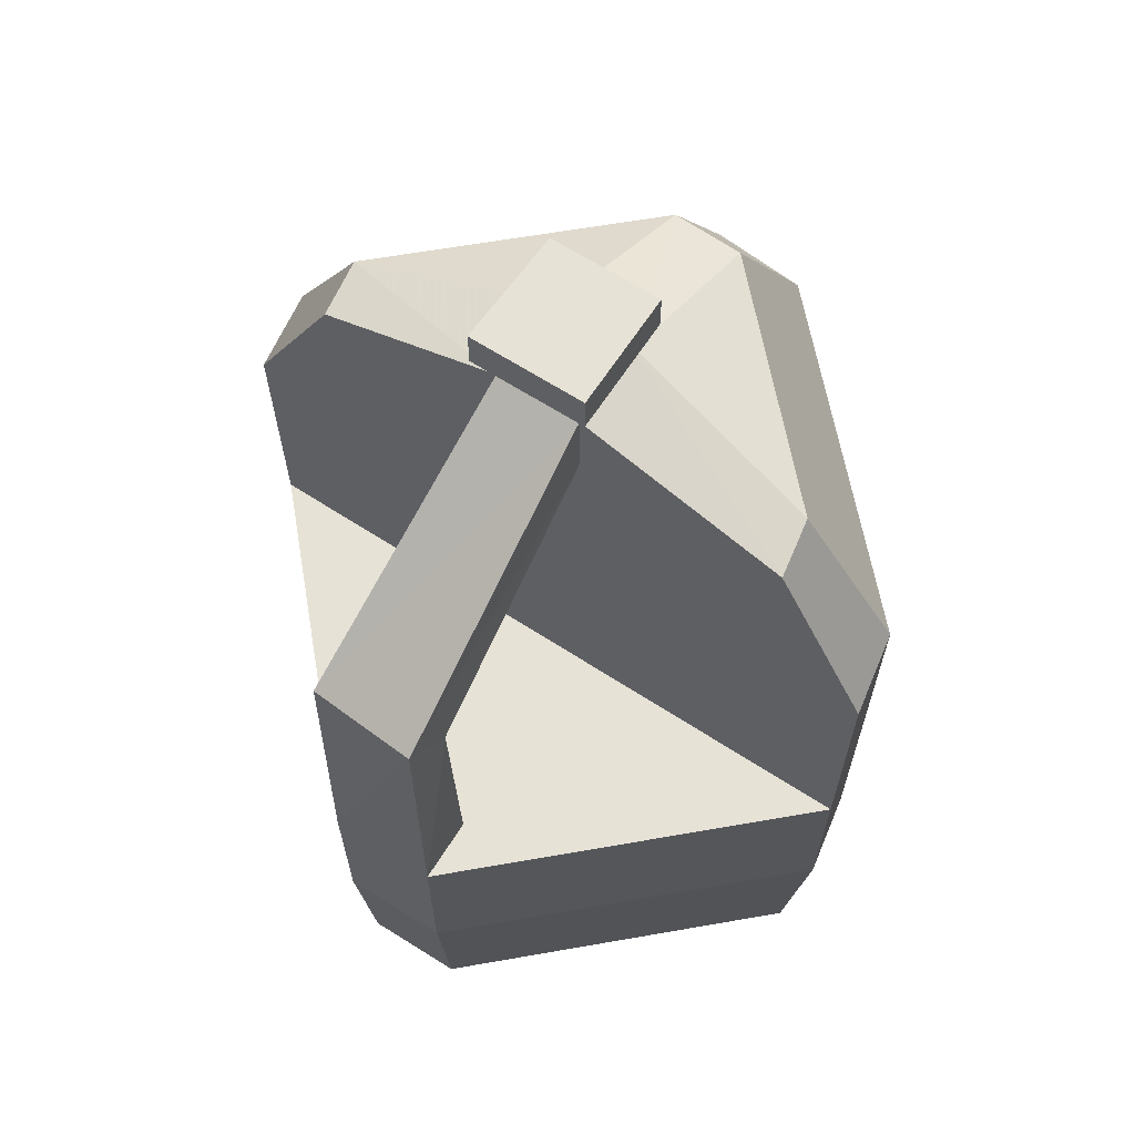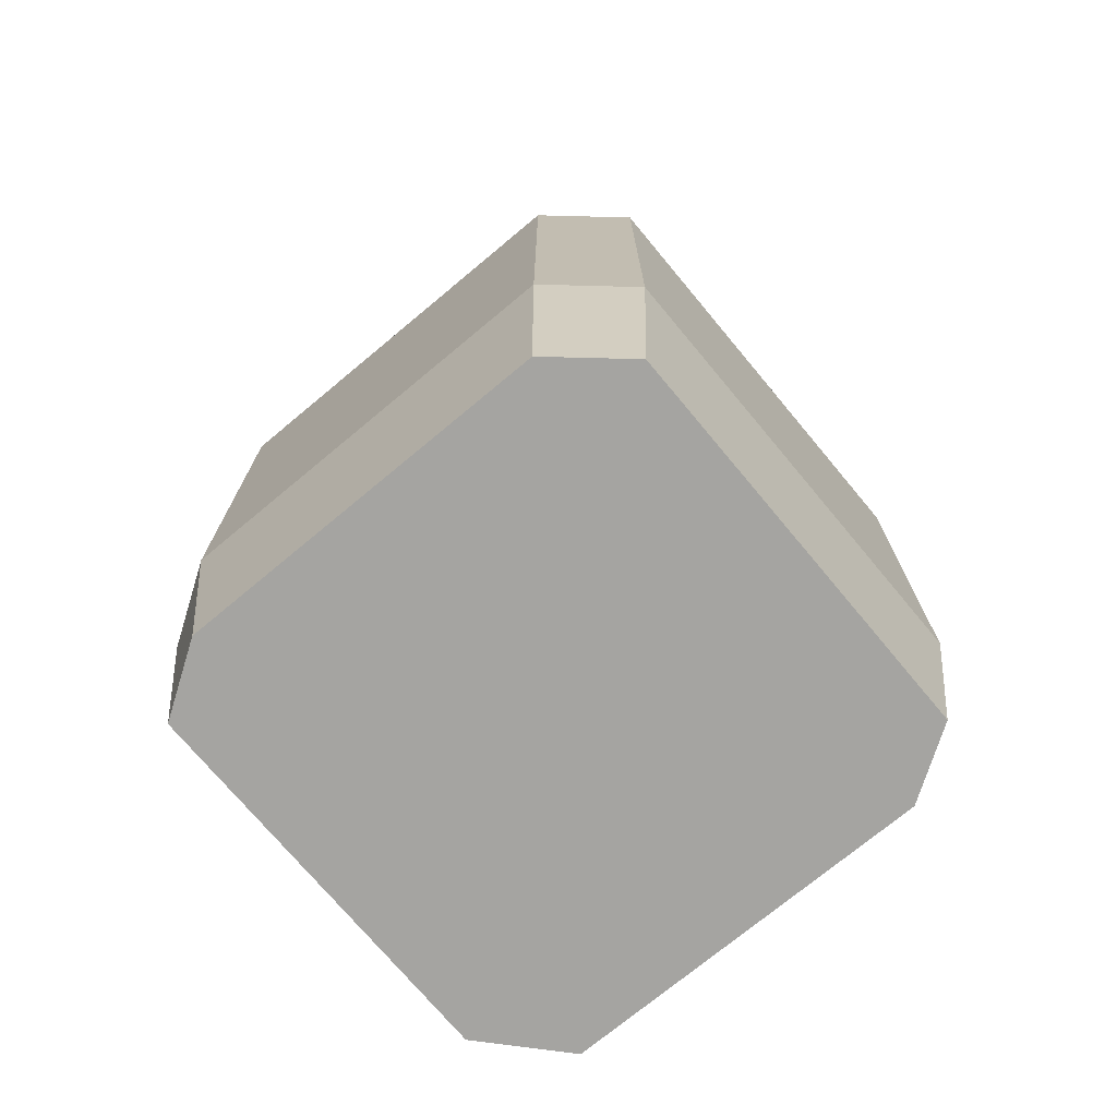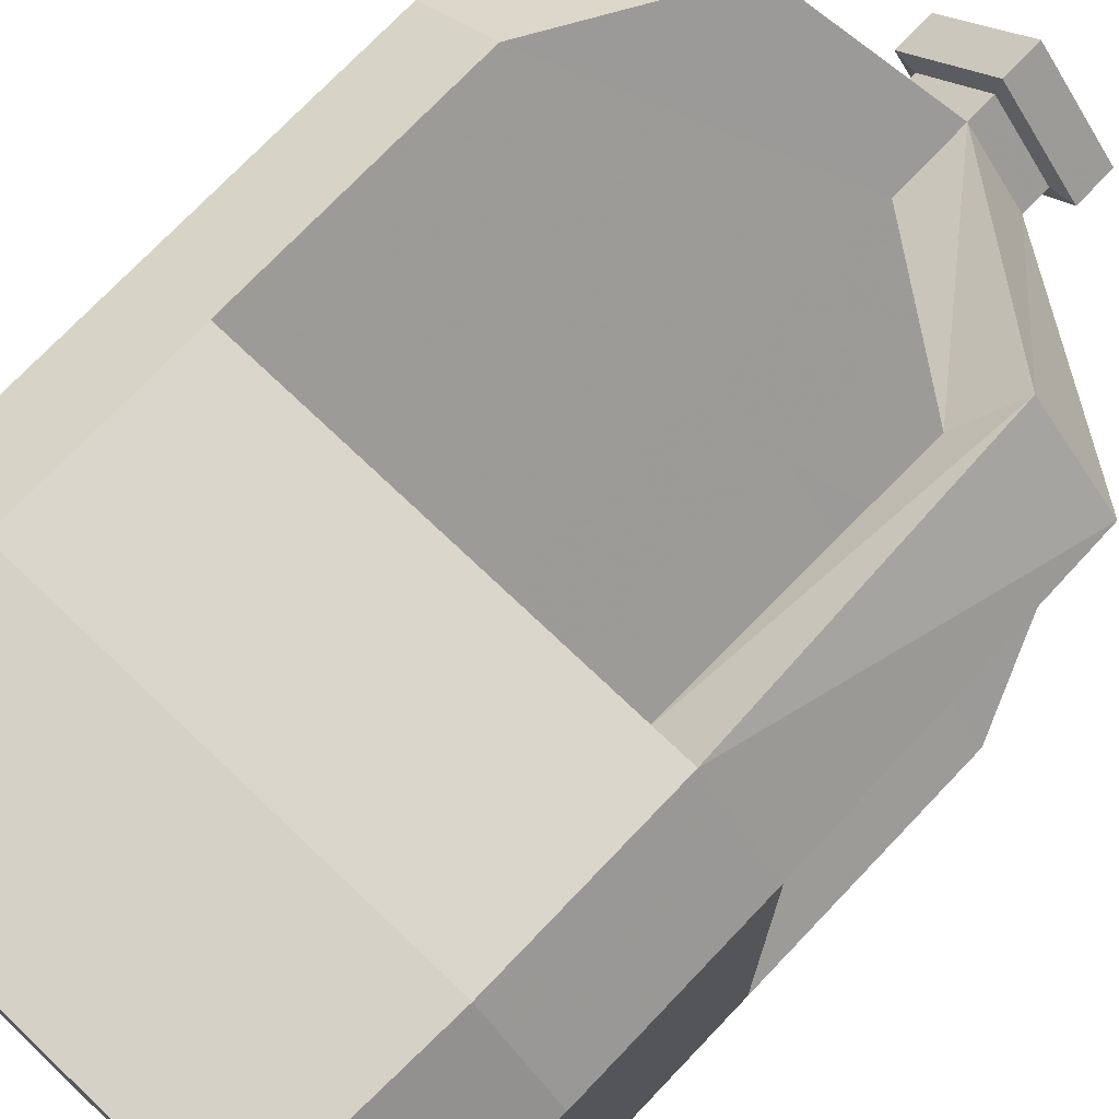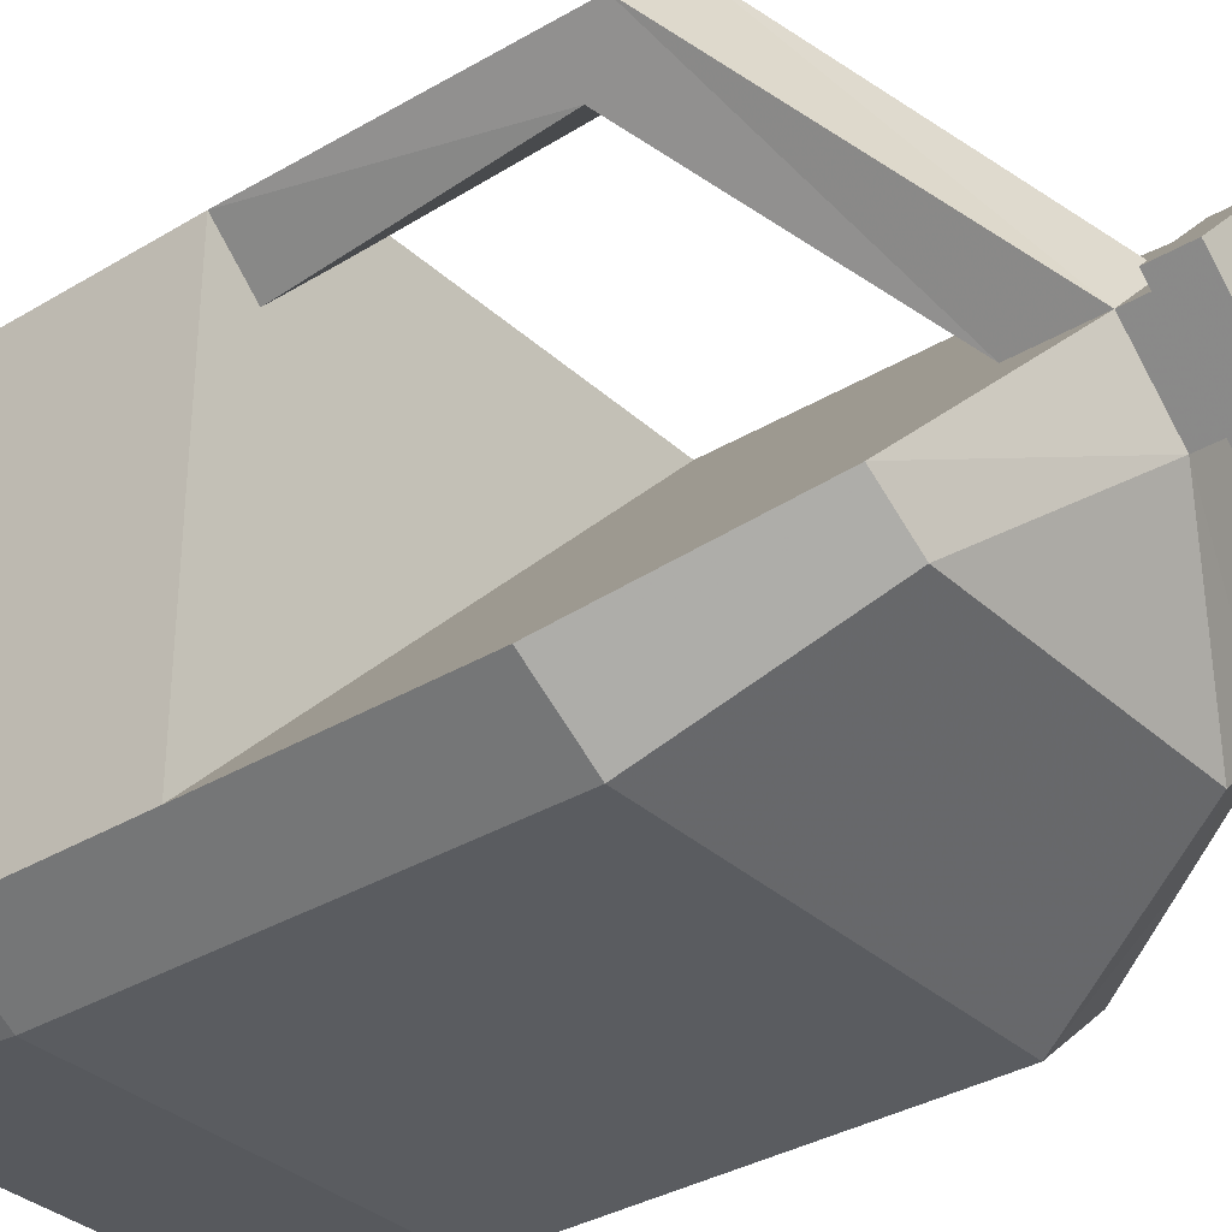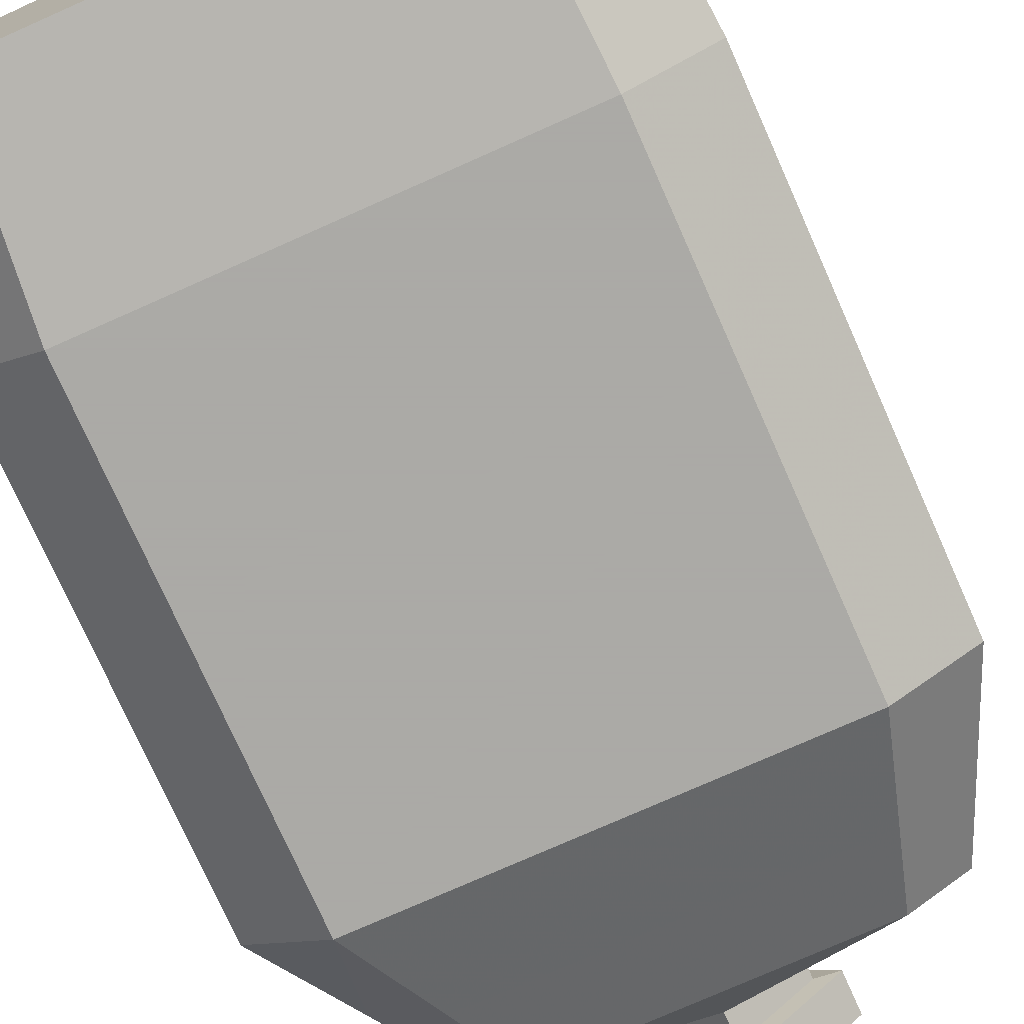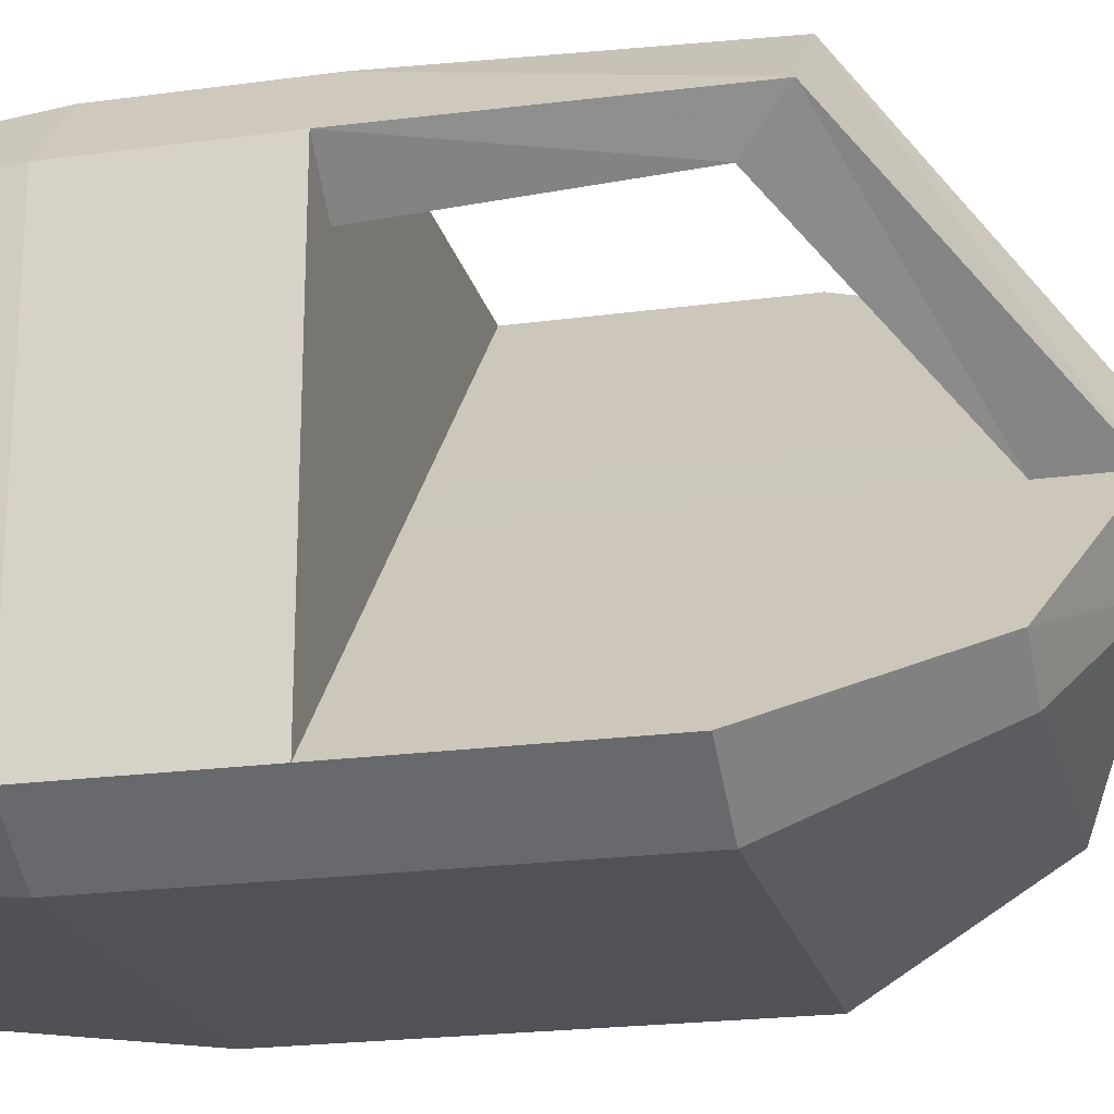
<metadata>
{"format":"obj","ext":"obj","renderer":"f3d","projection":"perspective","resolution":1024,"background":"white","views":[{"elev":63.4,"azim":80.0,"up":"+Y"},{"elev":-73.3,"azim":-140.2,"up":"+Y"},{"elev":73.7,"azim":43.6,"up":"+Z"},{"elev":-33.9,"azim":129.3,"up":"+Z"},{"elev":-75.7,"azim":24.0,"up":"+Z"},{"elev":-21.6,"azim":103.5,"up":"+Z"}]}
</metadata>
<code>
v  -2.414 0 1.951
v  2.21 0 1.667
v  -2.414 0 -1.718
v  2.21 0 -1.861
v  -2.608 3.386 2.056
v  2.34 3.386 1.753
v  -2.608 3.386 -1.869
v  2.34 3.386 -2.022
v  -1.787 0 -2.267
v  1.583 0 -2.267
v  1.583 0 2.358
v  -1.787 0 2.358
v  -1.937 3.386 2.492
v  1.669 3.386 2.492
v  1.669 3.386 -2.457
v  -1.937 3.386 -2.457
v  0.4077 3.386 0.0171
v  -0.134 3.386 0.5889
v  -2.608 5.643 2.056
v  -1.937 5.643 2.492
v  -0.134 5.643 0.5889
v  0.4077 5.643 0.0171
v  2.34 5.643 -2.022
v  1.669 5.643 -2.457
v  -1.937 5.643 -2.457
v  -2.608 5.643 -1.869
v  -1.815 7.223 1.548
v  -1.335 7.223 1.859
v  -0.134 7.837 0.5889
v  0.4077 7.837 0.0171
v  1.723 7.223 -1.368
v  1.243 7.223 -1.68
v  -1.335 7.223 -1.68
v  -1.815 7.223 -1.216
v  -1.597 6.536 2.134
v  -2.16 6.536 1.769
v  -2.16 6.536 -1.5
v  -1.597 6.536 -2.018
v  1.428 6.536 -2.018
v  1.991 6.536 -1.653
v  0.4077 7.15 0.0171
v  -0.134 7.15 0.5889
v  0.896 3.386 2.492
v  1.267 3.386 2.068
v  1.894 3.386 1.352
v  2.34 3.386 0.8424
v  2.21 0 0.7871
v  1.583 0 1.538
v  0.8978 0 2.358
v  1.571 6.167 2.424
v  2.299 6.165 1.742
v  1.992 5.763 1.419
v  1.307 5.776 2.079
v  -0.7103 7.837 0.0223
v  -0.1874 7.837 -0.5296
v  0.4077 8.089 0.0171
v  -0.1874 8.089 -0.5296
v  -0.7103 8.089 0.0223
v  -0.134 8.089 0.5889
v  0.6135 8.111 0.0144
v  -0.1989 8.111 -0.7319
v  -0.9126 8.111 0.0214
v  -0.126 8.111 0.7949
v  0.6135 8.465 0.0144
v  -0.1989 8.465 -0.7319
v  -0.9126 8.465 0.0214
v  -0.126 8.465 0.7949
v  2.34 1.693 1.753
v  -2.608 1.693 2.056
v  2.34 1.693 -2.022
v  -2.608 1.693 -1.869
v  1.669 1.693 2.492
v  -1.937 1.693 2.492
v  -1.937 1.693 -2.457
v  1.669 1.693 -2.457
v  2.34 1.693 0.8267
v  0.916 1.693 2.492
v  -2.608 2.065 1.684
v  -2.608 3.386 1.684
v  -2.608 5.27 1.684
v  -2.608 5.27 -1.497
v  -2.608 3.386 -1.497
v  -2.608 2.065 -1.497
o Box001
g Box001
f 9 10 48 49 12
f 12 49 77 73
f 47 4 70 76
f 10 9 74 75
f 3 1 69 71
f 10 4 47 48
f 12 1 3 9
f 11 2 68 72
f 13 5 69 73
f 9 3 71 74
f 15 8 70 75
f 18 44 45 17
f 17 45 46 8
f 44 18 13 43
f 32 33 55
f 55 33 34 54
f 54 34 27
f 5 13 20 19
f 13 18 21 20
f 18 17 22 21
f 17 8 23 22
f 8 15 24 23
f 15 16 25 24
f 16 7 26 25
f 82 79 80 81
f 19 20 35 36
f 20 21 42 35
f 21 22 41 42
f 22 23 40 41
f 23 24 39 40
f 24 25 38 39
f 25 26 37 38
f 26 19 36 37
f 35 28 27 36
f 42 29 28 35
f 40 31 30 41
f 39 32 31 40
f 38 33 32 39
f 37 34 33 38
f 36 27 34 37
f 43 14 44
f 45 6 46
f 46 6 68 76
f 47 2 11 48
f 48 11 49
f 49 11 72 77
f 14 6 51 50
f 6 45 52 51
f 45 44 53 52
f 44 14 50 53
f 29 42 53 50
f 42 41 52 53
f 41 30 51 52
f 30 29 50 51
f 27 28 29 54
f 66 67 64 65
f 55 30 31 32
f 30 55 57 56
f 55 54 58 57
f 54 29 59 58
f 29 30 56 59
f 56 57 61 60
f 57 58 62 61
f 58 59 63 62
f 59 56 60 63
f 60 61 65 64
f 61 62 66 65
f 62 63 67 66
f 63 60 64 67
f 77 43 13 73
f 70 8 46 76
f 74 16 15 75
f 78 79 82 83
f 68 6 14 72
f 69 1 12 73
f 71 7 16 74
f 70 4 10 75
f 68 2 47 76
f 72 14 43 77
f 69 5 79 78
f 5 19 80 79
f 19 26 81 80
f 26 7 82 81
f 7 71 83 82
f 71 69 78 83

</code>
